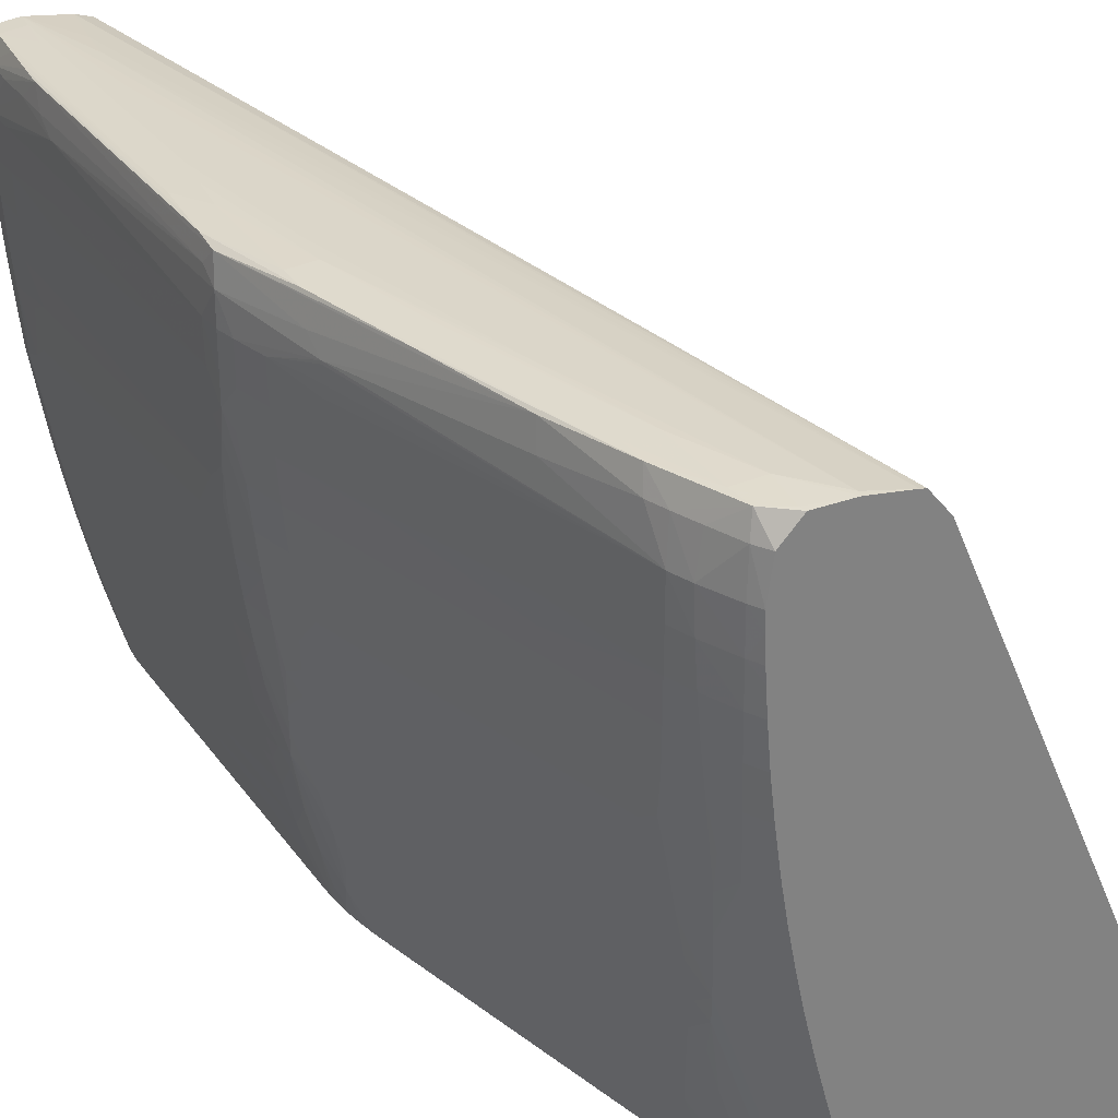
<metadata>
{"format":"obj","ext":"obj","renderer":"f3d","projection":"perspective","resolution":1024,"background":"white","views":[{"elev":29.7,"azim":-21.5,"up":"+Z"}]}
</metadata>
<code>
v -0.07515 6.986e-05 0.03649
v -0.07501 6.986e-05 0.03798
v -0.0751 6.986e-05 0.035
v -0.0751 -0.0007474 0.035
v -0.07515 -0.0007474 0.03649
v -0.07501 -0.0007474 0.03798
v -0.07482 6.986e-05 0.03847
v -0.07502 6.986e-05 0.03352
v -0.07502 -0.0007474 0.03352
v -0.07493 -0.002238 0.035
v -0.07498 -0.002238 0.03649
v -0.0745 -0.006169 0.03749
v -0.07472 -0.003725 0.03798
v -0.07487 -0.002238 0.03798
v -0.0745 -0.004711 0.03875
v -0.07454 -0.003725 0.0388
v -0.07461 -0.002238 0.03885
v -0.07466 -0.0007474 0.03887
v -0.07466 6.986e-05 0.03887
v -0.07498 6.986e-05 0.03284
v -0.07492 -0.0007474 0.03202
v -0.07485 -0.002238 0.03352
v -0.07492 6.986e-05 0.03202
v -0.07447 -0.00591 0.03441
v -0.07449 -0.006079 0.0354
v -0.07372 -0.01266 0.03649
v -0.07455 -0.005212 0.03799
v -0.07318 -0.01713 0.03649
v -0.07302 -0.01801 0.03762
v -0.07309 -0.0172 0.03807
v -0.07293 -0.01774 0.03862
v -0.07302 -0.01675 0.03876
v -0.07307 -0.01564 0.03881
v -0.07313 -0.01415 0.03885
v -0.07373 -0.002238 0.039
v -0.07373 -0.0007474 0.03902
v -0.07415 6.986e-05 0.03896
v -0.07478 -0.0007474 0.03053
v -0.07475 -0.002238 0.03202
v -0.07486 6.986e-05 0.03135
v -0.07449 -0.004647 0.0325
v -0.07453 -0.004935 0.03352
v -0.07444 -0.00568 0.03352
v -0.07305 -0.01718 0.03355
v -0.07314 -0.01713 0.035
v -0.07301 -0.01798 0.035
v -0.07304 -0.01806 0.03649
v -0.07279 -0.0188 0.03649
v -0.07149 -0.02235 0.03726
v -0.07166 -0.02163 0.03785
v -0.06849 -0.02977 0.03869
v -0.07005 -0.02546 0.03877
v -0.07159 -0.02116 0.0388
v -0.07171 -0.02011 0.03885
v -0.07224 -0.01564 0.03895
v -0.07224 -0.01415 0.03899
v -0.07224 -0.006706 0.03903
v -0.07373 6.986e-05 0.03902
v -0.07224 -0.01266 0.03902
v -0.07224 -0.01117 0.03902
v -0.07459 -0.0008554 0.02894
v -0.07446 -0.001424 0.02837
v -0.07452 -0.001892 0.02936
v -0.07459 -0.002328 0.03045
v -0.07451 -0.003336 0.03089
v -0.07478 6.986e-05 0.03053
v -0.07452 -0.0004306 0.02799
v -0.07445 -0.00433 0.0315
v -0.07298 -0.0164 0.03127
v -0.07439 -0.005172 0.03201
v -0.07296 -0.0177 0.03308
v -0.07299 -0.01791 0.03408
v -0.07277 -0.01872 0.035
v -0.07227 -0.02011 0.035
v -0.07232 -0.02011 0.03649
v -0.07149 -0.02235 0.03715
v -0.06701 -0.03422 0.03649
v -0.06857 -0.02995 0.0377
v -0.07013 -0.02568 0.03798
v -0.06723 -0.03334 0.03798
v -0.06711 -0.03305 0.0388
v -0.06864 -0.02877 0.03882
v -0.07075 -0.02011 0.039
v -0.06723 -0.03202 0.03885
v -0.06926 -0.02458 0.03897
v -0.07224 -0.005215 0.03902
v -0.06926 -0.02309 0.03901
v -0.0633 -0.03649 0.03899
v -0.0721 6.986e-05 0.03887
v -0.07224 -0.003725 0.03901
v -0.07224 -0.002238 0.03897
v -0.07075 -0.01862 0.03901
v -0.07442 -0.002328 0.02894
v -0.0744 -0.0008554 0.02752
v -0.07419 -0.0007474 0.02607
v -0.07401 -0.002238 0.02607
v -0.07424 -0.002238 0.02756
v -0.07371 -0.006706 0.02756
v -0.07299 -0.0135 0.02823
v -0.07293 -0.01449 0.02874
v -0.07425 -0.005215 0.03053
v -0.07299 -0.01495 0.02973
v -0.07452 6.986e-05 0.02799
v -0.07407 6.986e-05 0.0254
v -0.07293 -0.01594 0.03027
v -0.07285 -0.01699 0.03068
v -0.07292 -0.01738 0.03202
v -0.07246 -0.01862 0.03053
v -0.07261 -0.01862 0.03202
v -0.07276 -0.01849 0.03355
v -0.07219 -0.02011 0.03352
v -0.07059 -0.02458 0.035
v -0.07148 -0.02232 0.03615
v -0.07171 -0.02173 0.03659
v -0.06729 -0.03348 0.03649
v -0.06688 -0.03409 0.03798
v -0.06779 -0.03202 0.035
v -0.06698 -0.03415 0.035
v -0.06658 -0.035 0.035
v -0.06663 -0.035 0.03649
v -0.06566 -0.03595 0.03881
v -0.06586 -0.035 0.03885
v -0.06628 -0.03202 0.03898
v -0.06777 -0.02756 0.039
v -0.06628 -0.03053 0.039
v -0.06479 -0.035 0.03899
v -0.06332 -0.03671 0.03898
v -0.06186 -0.03671 0.03887
v -0.07151 6.986e-05 0.03871
v -0.06166 -0.03671 0.03884
v -0.07393 -0.0007474 0.02458
v -0.07393 6.986e-05 0.02458
v -0.07375 -0.002238 0.02458
v -0.07302 -0.009248 0.02513
v -0.07296 -0.01024 0.02547
v -0.07258 -0.01415 0.02607
v -0.07293 -0.01266 0.02716
v -0.0724 -0.01564 0.02607
v -0.07263 -0.01564 0.02756
v -0.07244 -0.01713 0.02756
v -0.07264 -0.01713 0.02905
v -0.07285 -0.01553 0.02916
v -0.07229 -0.01862 0.02905
v -0.07193 -0.02011 0.03053
v -0.07207 -0.02011 0.03202
v -0.07095 -0.02309 0.03202
v -0.06851 -0.02977 0.03287
v -0.0705 -0.02458 0.03352
v -0.06854 -0.02986 0.03387
v -0.06642 -0.035 0.03798
v -0.06694 -0.03404 0.03352
v -0.06649 -0.035 0.03352
v -0.06583 -0.03618 0.03352
v -0.06588 -0.03625 0.035
v -0.0659 -0.03629 0.03649
v -0.06582 -0.03618 0.03798
v -0.06542 -0.03671 0.03798
v -0.06467 -0.03671 0.03887
v -0.06477 -0.03647 0.03888
v -0.07129 6.986e-05 0.03812
v -0.06095 -0.03671 0.03798
v -0.05164 -0.0367 0.01618
v -0.07364 -0.0007474 0.02309
v -0.07364 6.986e-05 0.02309
v -0.07346 -0.002238 0.02309
v -0.0734 -0.005215 0.02458
v -0.0725 -0.01266 0.02458
v -0.07214 -0.01564 0.02458
v -0.07322 -0.006706 0.02458
v -0.07221 -0.01713 0.02607
v -0.07208 -0.01862 0.02756
v -0.07166 -0.0198 0.02756
v -0.07146 -0.02075 0.02861
v -0.07172 -0.0202 0.02908
v -0.07129 -0.0218 0.03053
v -0.07002 -0.02537 0.03114
v -0.06717 -0.03315 0.03202
v -0.06689 -0.0339 0.03202
v -0.06637 -0.035 0.03202
v -0.06576 -0.03608 0.03202
v -0.06534 -0.03671 0.03202
v -0.06543 -0.03671 0.03313
v -0.06546 -0.03671 0.03352
v -0.06553 -0.03671 0.03448
v -0.06556 -0.03671 0.035
v -0.06559 -0.03671 0.03587
v -0.06562 -0.03671 0.03649
v -0.06356 6.986e-05 0.01618
v -0.05165 -0.03671 0.01619
v -0.05167 -0.03671 0.01618
v -0.07332 -0.0007474 0.0216
v -0.073 -0.00465 0.02225
v -0.07349 6.986e-05 0.02242
v -0.07294 -0.00564 0.02254
v -0.07288 -0.006706 0.02286
v -0.07303 -0.006706 0.0236
v -0.07298 -0.007458 0.02383
v -0.07185 -0.01564 0.02309
v -0.07195 -0.01713 0.02458
v -0.07156 -0.01807 0.02348
v -0.07167 -0.01837 0.02458
v -0.07178 -0.01875 0.02596
v -0.07156 -0.01954 0.02639
v -0.07129 -0.02007 0.02596
v -0.07001 -0.02385 0.02678
v -0.07042 -0.02309 0.02756
v -0.06854 -0.02836 0.02816
v -0.06698 -0.03266 0.02865
v -0.07124 -0.02149 0.02908
v -0.07081 -0.02309 0.03053
v -0.07022 -0.02466 0.0306
v -0.06709 -0.03296 0.03053
v -0.06681 -0.0337 0.03053
v -0.06621 -0.035 0.03053
v -0.06568 -0.03596 0.03053
v -0.06531 -0.03671 0.03181
v -0.07187 6.986e-05 0.01618
v -0.06166 -0.03671 0.01618
v -0.07332 6.986e-05 0.0216
v -0.07306 6.986e-05 0.02052
v -0.07306 -0.0007474 0.02052
v -0.07301 -0.001705 0.02075
v -0.07313 -0.002216 0.02154
v -0.07281 -0.005172 0.02169
v -0.07207 -0.01117 0.0216
v -0.0716 -0.01564 0.02189
v -0.07153 -0.01668 0.02217
v -0.07221 -0.01266 0.02309
v -0.07164 -0.01716 0.02303
v -0.07146 -0.01767 0.02249
v -0.0714 -0.01911 0.02458
v -0.07148 -0.01933 0.0254
v -0.07093 -0.01862 0.0216
v -0.07127 -0.01858 0.02303
v -0.06846 -0.02667 0.0241
v -0.07046 -0.0216 0.02458
v -0.067 -0.03123 0.02543
v -0.06709 -0.03145 0.02642
v -0.06845 -0.02815 0.02717
v -0.0665 -0.03351 0.02756
v -0.06676 -0.03339 0.02911
v -0.06588 -0.03489 0.02756
v -0.06593 -0.03515 0.02891
v -0.06553 -0.03574 0.02832
v -0.0656 -0.03584 0.02931
v -0.06517 -0.03671 0.03053
v -0.07187 -0.0004054 0.01618
v -0.07216 6.986e-05 0.01713
v -0.06189 -0.03671 0.01681
v -0.06244 -0.03558 0.01618
v -0.07298 6.986e-05 0.02018
v -0.07288 -0.0007474 0.01978
v -0.07288 6.986e-05 0.01977
v -0.07295 -0.002699 0.021
v -0.07281 -0.002216 0.0202
v -0.07261 -0.003725 0.02011
v -0.07154 -0.01378 0.02067
v -0.07148 -0.01477 0.02092
v -0.07189 -0.01266 0.0216
v -0.07142 -0.01564 0.02114
v -0.07117 -0.01564 0.02011
v -0.07134 -0.01716 0.02164
v -0.07096 -0.01713 0.02011
v -0.07056 -0.01713 0.01862
v -0.07007 -0.01806 0.01765
v -0.07055 -0.01862 0.02011
v -0.06856 -0.02694 0.02509
v -0.06997 -0.02077 0.02098
v -0.0655 -0.03268 0.021
v -0.06562 -0.033 0.02199
v -0.06854 -0.02539 0.02223
v -0.07009 -0.02109 0.02197
v -0.06699 -0.02969 0.02252
v -0.0657 -0.0335 0.02323
v -0.06598 -0.03351 0.02458
v -0.06934 -0.02458 0.02458
v -0.06625 -0.03351 0.02607
v -0.06575 -0.03466 0.02607
v -0.06546 -0.03563 0.02756
v -0.06446 -0.03671 0.02608
v -0.06468 -0.03671 0.02728
v -0.06473 -0.03671 0.02756
v -0.06489 -0.03671 0.02852
v -0.06495 -0.03671 0.02894
v -0.07187 -0.0007294 0.01618
v -0.07216 -0.0007474 0.01713
v -0.07239 6.986e-05 0.01795
v -0.06199 -0.03671 0.01708
v -0.06216 -0.03645 0.01707
v -0.0625 -0.03567 0.01653
v -0.06264 -0.03529 0.01618
v -0.07258 -0.0007474 0.01862
v -0.0724 -0.002238 0.01862
v -0.07153 -0.01078 0.01921
v -0.07147 -0.01178 0.01943
v -0.07258 6.986e-05 0.01862
v -0.07168 -0.01124 0.02
v -0.07079 -0.01564 0.01862
v -0.07142 -0.01266 0.01965
v -0.07016 -0.01705 0.01714
v -0.06992 -0.01749 0.01666
v -0.07002 -0.01649 0.01632
v -0.07019 -0.01858 0.01871
v -0.06959 -0.01801 0.01618
v -0.0694 -0.01861 0.01618
v -0.06972 -0.01858 0.01714
v -0.06855 -0.02096 0.01627
v -0.06836 -0.02195 0.01686
v -0.067 -0.02525 0.01646
v -0.06634 -0.02756 0.01713
v -0.0656 -0.02996 0.01766
v -0.06852 -0.02236 0.01786
v -0.07003 -0.01943 0.01927
v -0.06986 -0.02047 0.02011
v -0.06705 -0.02837 0.02075
v -0.06566 -0.03162 0.02011
v -0.06538 -0.03237 0.02011
v -0.06492 -0.03351 0.02011
v -0.0653 -0.0335 0.02154
v -0.06543 -0.03399 0.02282
v -0.06554 -0.03427 0.02381
v -0.06562 -0.03441 0.02458
v -0.06532 -0.0354 0.02607
v -0.06443 -0.03671 0.02594
v -0.06444 -0.03671 0.02602
v -0.07173 -0.001939 0.01618
v -0.0717 -0.002238 0.01618
v -0.07198 -0.002238 0.01713
v -0.06243 -0.03671 0.01837
v -0.06268 -0.03593 0.01753
v -0.06308 -0.03511 0.01707
v -0.06294 -0.03484 0.01618
v -0.07146 -0.008668 0.01799
v -0.07204 -0.005215 0.01862
v -0.0716 -0.009683 0.01896
v -0.07134 -0.01124 0.01867
v -0.07037 -0.01564 0.01713
v -0.07115 -0.01266 0.01862
v -0.06995 -0.01662 0.01618
v -0.06981 -0.01725 0.01618
v -0.07007 -0.01585 0.01618
v -0.06697 -0.02666 0.01807
v -0.06857 -0.02082 0.01618
v -0.0656 -0.02873 0.01618
v -0.06544 -0.02955 0.01667
v -0.06466 -0.03202 0.01713
v -0.06541 -0.03096 0.0183
v -0.06623 -0.02905 0.01862
v -0.06556 -0.03134 0.01929
v -0.06848 -0.02373 0.01951
v -0.06669 -0.02894 0.02019
v -0.06692 -0.02803 0.01975
v -0.06518 -0.03191 0.01872
v -0.06443 -0.03362 0.01853
v -0.06401 -0.03419 0.01798
v -0.06417 -0.03445 0.01897
v -0.06433 -0.0347 0.02011
v -0.06448 -0.03509 0.02159
v -0.06503 -0.03486 0.02323
v -0.06516 -0.03516 0.02458
v -0.06442 -0.0363 0.02458
v -0.06423 -0.03671 0.025
v -0.07151 -0.003876 0.01618
v -0.07149 -0.004485 0.01638
v -0.07055 -0.01415 0.01713
v -0.07158 -0.006706 0.01758
v -0.06251 -0.03671 0.01862
v -0.06286 -0.0362 0.01862
v -0.06367 -0.03497 0.01853
v -0.06322 -0.0344 0.01618
v -0.07167 -0.008182 0.01854
v -0.07009 -0.01564 0.01618
v -0.06411 -0.03269 0.01618
v -0.06408 -0.03285 0.01628
v -0.06421 -0.03315 0.01713
v -0.06386 -0.0339 0.01713
v -0.06267 -0.03671 0.01911
v -0.06384 -0.03545 0.02011
v -0.06398 -0.03565 0.02108
v -0.06412 -0.03585 0.02208
v -0.06424 -0.03604 0.02309
v -0.06402 -0.03671 0.02408
v -0.06414 -0.03671 0.02458
v -0.06369 -0.03357 0.01618
v -0.064 -0.03295 0.01618
v -0.06293 -0.03671 0.01997
v -0.06298 -0.03671 0.02014
v -0.06331 -0.03671 0.02127
v -0.0634 -0.03671 0.02159
v -0.06377 -0.03671 0.023
f 222 255 256
f 222 256 257
f 221 251 253
f 222 254 223
f 221 252 222
f 221 253 252
f 222 257 258
f 222 252 255
f 222 258 254
f 204 239 205
f 223 258 225
f 223 225 224
f 225 258 259
f 225 259 226
f 226 259 258
f 226 258 260
f 226 260 227
f 220 251 221
f 227 260 261
f 227 261 262
f 223 254 258
f 218 249 250
f 207 239 240
f 217 247 286
f 205 239 206
f 227 262 230
f 206 239 207
f 204 238 239
f 207 240 208
f 208 240 241
f 208 241 213
f 208 213 212
f 208 212 211
f 217 286 248
f 208 211 210
f 213 242 214
f 213 241 240
f 213 240 242
f 214 243 244
f 214 244 245
f 214 245 215
f 214 242 243
f 215 245 246
f 215 246 216
f 208 210 209
f 227 230 229
f 249 289 290
f 230 263 264
f 240 277 278
f 240 278 242
f 242 278 244
f 242 244 243
f 244 278 279
f 244 279 280
f 244 280 281
f 244 281 282
f 244 282 283
f 238 240 239
f 244 283 284
f 245 284 246
f 247 285 286
f 248 286 287
f 249 288 289
f 249 290 250
f 250 290 291
f 252 256 255
f 204 237 238
f 252 253 292
f 244 284 245
f 238 277 240
f 237 277 238
f 237 275 277
f 230 264 265
f 230 265 266
f 230 266 233
f 231 236 232
f 232 236 267
f 232 267 237
f 233 266 268
f 233 268 269
f 233 269 270
f 233 270 271
f 233 271 272
f 233 272 234
f 234 272 271
f 234 271 273
f 234 273 274
f 234 274 235
f 235 274 275
f 235 275 276
f 235 276 236
f 236 276 267
f 237 267 275
f 230 262 263
f 204 232 237
f 162 373 344
f 202 232 203
f 163 193 191
f 165 192 194
f 165 194 195
f 165 195 196
f 165 196 166
f 166 196 197
f 166 197 169
f 167 169 197
f 167 197 168
f 163 164 193
f 168 198 199
f 168 197 196
f 168 196 198
f 170 199 200
f 170 200 201
f 170 201 171
f 171 201 202
f 171 202 172
f 172 202 203
f 172 203 204
f 168 199 170
f 172 204 205
f 163 192 165
f 162 217 188
f 252 292 293
f 162 250 291
f 162 291 332
f 162 332 370
f 162 370 384
f 162 384 385
f 162 385 373
f 162 344 343
f 162 343 305
f 163 191 192
f 162 305 304
f 162 340 339
f 162 339 341
f 162 341 372
f 162 372 363
f 162 363 327
f 162 327 326
f 162 326 285
f 162 285 247
f 162 247 217
f 162 304 340
f 172 205 206
f 172 206 207
f 172 207 173
f 192 225 226
f 192 226 227
f 192 227 194
f 194 227 198
f 194 198 195
f 195 198 228
f 195 228 196
f 196 228 198
f 198 227 229
f 192 224 225
f 198 229 199
f 199 230 200
f 200 231 232
f 200 232 201
f 200 230 233
f 200 233 234
f 200 234 235
f 200 235 236
f 200 236 231
f 201 232 202
f 199 229 230
f 192 223 224
f 191 223 192
f 191 222 223
f 173 207 208
f 173 208 209
f 173 209 174
f 174 209 210
f 174 210 175
f 175 210 176
f 176 210 211
f 176 211 212
f 176 212 178
f 176 178 177
f 178 212 213
f 178 213 214
f 178 214 179
f 179 214 215
f 179 215 180
f 180 215 216
f 180 216 181
f 191 193 219
f 191 219 220
f 191 220 221
f 191 221 222
f 203 232 204
f 252 293 294
f 368 377 369
f 252 295 256
f 322 360 323
f 323 360 361
f 323 361 362
f 323 362 324
f 327 363 328
f 328 363 364
f 328 364 365
f 328 365 366
f 328 366 333
f 321 360 322
f 329 367 368
f 330 368 369
f 330 369 331
f 331 369 355
f 331 355 332
f 332 355 370
f 333 371 334
f 333 366 365
f 333 365 337
f 333 338 336
f 329 368 330
f 333 336 371
f 321 359 360
f 321 357 358
f 313 347 348
f 313 348 349
f 313 349 350
f 313 350 314
f 314 350 316
f 314 316 351
f 314 351 315
f 315 351 316
f 316 349 317
f 321 358 359
f 316 350 352
f 317 349 353
f 317 353 318
f 318 354 355
f 318 355 356
f 318 356 320
f 318 320 319
f 318 353 354
f 320 356 357
f 320 357 321
f 316 352 349
f 334 371 336
f 334 336 335
f 337 365 372
f 360 381 361
f 361 381 382
f 361 382 383
f 361 383 362
f 363 372 364
f 364 372 365
f 367 377 368
f 370 376 384
f 373 385 374
f 359 381 360
f 374 385 384
f 377 386 378
f 378 386 387
f 378 387 379
f 379 387 388
f 379 388 380
f 380 388 389
f 380 389 390
f 380 390 381
f 162 218 250
f 374 384 376
f 359 380 381
f 358 380 359
f 358 379 380
f 337 372 341
f 344 373 374
f 344 374 345
f 345 374 346
f 346 374 375
f 346 375 353
f 346 353 347
f 347 353 349
f 347 349 348
f 349 352 350
f 353 375 354
f 354 375 355
f 355 375 374
f 355 374 376
f 355 376 370
f 355 369 356
f 356 369 377
f 356 377 378
f 356 378 357
f 357 378 379
f 357 379 358
f 313 342 347
f 311 342 312
f 311 347 342
f 311 346 347
f 265 311 312
f 265 312 303
f 266 303 313
f 266 313 314
f 266 314 268
f 267 276 275
f 268 314 315
f 268 315 269
f 269 315 316
f 265 310 311
f 269 316 317
f 269 318 319
f 269 319 270
f 270 319 320
f 270 320 274
f 270 274 273
f 270 273 271
f 274 320 321
f 274 321 275
f 275 321 277
f 269 317 318
f 265 309 310
f 265 308 309
f 265 307 308
f 253 296 292
f 256 295 297
f 256 297 257
f 257 297 261
f 257 261 258
f 258 261 260
f 261 298 263
f 261 263 262
f 261 297 299
f 261 299 295
f 261 295 298
f 263 298 264
f 264 300 301
f 264 301 265
f 264 298 302
f 264 302 300
f 265 303 266
f 265 301 304
f 265 304 305
f 265 305 306
f 265 306 307
f 277 321 322
f 252 294 295
f 277 322 278
f 278 323 279
f 298 336 338
f 298 338 333
f 298 333 337
f 300 302 301
f 301 302 339
f 301 339 340
f 301 340 304
f 302 337 341
f 302 341 339
f 298 337 302
f 303 312 342
f 305 343 307
f 305 307 306
f 307 343 344
f 307 344 309
f 307 309 308
f 309 344 345
f 309 345 310
f 381 390 382
f 311 345 346
f 303 342 313
f 295 299 297
f 294 298 295
f 294 336 298
f 279 323 324
f 279 324 325
f 279 325 280
f 285 326 286
f 286 292 287
f 286 326 327
f 286 327 328
f 286 328 292
f 287 292 296
f 288 329 330
f 288 330 289
f 289 330 290
f 290 330 331
f 290 331 332
f 290 332 291
f 292 328 293
f 293 328 333
f 293 333 334
f 293 334 335
f 293 335 294
f 294 335 336
f 278 322 323
f 162 190 218
f 310 345 311
f 161 189 162
f 39 68 69
f 39 69 70
f 39 70 41
f 41 70 71
f 41 71 42
f 42 71 43
f 43 71 44
f 44 71 72
f 44 72 45
f 39 65 68
f 45 72 46
f 46 73 47
f 47 73 48
f 48 74 75
f 48 75 49
f 48 73 74
f 49 76 77
f 49 77 78
f 49 78 51
f 49 51 79
f 46 72 73
f 49 79 50
f 38 67 61
f 38 40 66
f 31 51 52
f 31 52 53
f 31 53 32
f 32 53 54
f 32 54 33
f 33 54 55
f 33 55 34
f 34 55 56
f 34 56 35
f 38 66 67
f 35 56 36
f 36 58 37
f 36 56 59
f 36 59 60
f 36 60 57
f 38 61 62
f 38 62 63
f 38 63 64
f 38 64 65
f 38 65 39
f 36 57 58
f 49 75 76
f 50 79 51
f 51 78 80
f 62 95 96
f 62 96 97
f 62 97 98
f 62 98 99
f 62 99 100
f 62 100 93
f 63 93 64
f 64 101 69
f 64 69 65
f 62 94 95
f 64 93 102
f 65 69 68
f 66 103 67
f 67 95 94
f 67 103 104
f 67 104 95
f 69 102 105
f 69 105 106
f 69 106 107
f 69 107 70
f 64 102 101
f 62 67 94
f 62 93 63
f 61 67 62
f 51 80 81
f 51 81 52
f 52 81 53
f 53 81 82
f 53 82 54
f 54 83 55
f 54 82 84
f 54 84 85
f 54 85 83
f 55 83 56
f 56 83 59
f 57 86 58
f 57 60 87
f 57 87 88
f 57 88 86
f 58 86 90
f 58 90 91
f 58 91 89
f 59 83 92
f 59 92 60
f 60 92 87
f 31 50 51
f 29 50 31
f 29 49 50
f 29 48 49
f 1 20 8
f 1 8 3
f 1 3 4
f 1 4 5
f 1 5 6
f 1 6 2
f 2 6 7
f 3 8 9
f 3 9 4
f 1 23 20
f 4 9 22
f 4 10 11
f 4 11 5
f 5 11 12
f 5 12 13
f 5 13 14
f 5 14 6
f 6 14 15
f 6 15 16
f 6 16 17
f 4 22 10
f 1 40 23
f 1 66 40
f 1 103 66
f 162 189 190
f 1 2 7
f 1 7 19
f 1 19 37
f 1 37 58
f 1 58 89
f 1 89 129
f 1 129 160
f 1 160 188
f 1 188 217
f 1 217 248
f 1 248 287
f 1 287 296
f 1 296 253
f 1 251 220
f 1 220 219
f 1 219 193
f 1 193 164
f 1 164 132
f 1 132 104
f 1 104 103
f 6 17 18
f 69 101 102
f 6 18 7
f 8 20 9
f 18 35 36
f 18 36 37
f 18 37 19
f 21 38 39
f 21 23 40
f 21 40 38
f 22 39 41
f 22 41 42
f 22 42 24
f 18 34 35
f 24 42 43
f 24 44 45
f 24 45 25
f 25 45 28
f 25 28 26
f 28 45 46
f 28 46 47
f 28 47 29
f 29 31 30
f 29 47 48
f 24 43 44
f 17 34 18
f 17 33 34
f 16 33 17
f 9 21 39
f 9 39 22
f 9 20 23
f 9 23 21
f 10 22 24
f 10 24 25
f 10 25 11
f 11 25 26
f 11 26 12
f 12 27 13
f 12 26 28
f 12 28 29
f 12 29 30
f 12 30 27
f 13 27 15
f 13 15 14
f 15 27 30
f 15 30 31
f 15 31 32
f 15 32 16
f 16 32 33
f 7 18 19
f 70 107 71
f 1 253 251
f 71 108 109
f 127 362 383
f 127 383 382
f 127 382 390
f 127 390 389
f 127 389 388
f 127 388 387
f 127 387 386
f 127 386 377
f 127 377 367
f 127 324 362
f 127 367 329
f 127 288 249
f 127 249 218
f 127 218 190
f 127 190 189
f 127 189 161
f 127 161 130
f 127 130 128
f 129 130 161
f 129 161 162
f 127 329 288
f 129 162 160
f 127 325 324
f 127 281 280
f 122 159 126
f 122 126 123
f 123 126 124
f 124 126 125
f 126 159 127
f 127 159 158
f 127 158 157
f 127 157 187
f 127 187 186
f 127 280 325
f 127 186 185
f 127 184 183
f 127 183 182
f 127 182 181
f 127 181 216
f 127 216 246
f 127 246 284
f 127 284 283
f 127 283 282
f 127 282 281
f 127 185 184
f 131 163 165
f 131 165 133
f 131 132 163
f 147 177 178
f 147 178 151
f 147 151 148
f 148 151 149
f 151 178 179
f 151 179 152
f 152 179 180
f 152 180 153
f 153 180 181
f 146 177 147
f 153 181 182
f 153 183 184
f 154 184 185
f 154 185 186
f 154 186 155
f 155 186 187
f 155 187 156
f 156 187 157
f 71 107 108
f 160 162 188
f 153 182 183
f 146 176 177
f 145 176 146
f 144 176 145
f 132 164 163
f 133 165 166
f 133 166 134
f 134 167 168
f 134 168 135
f 134 166 169
f 134 169 167
f 135 168 138
f 135 138 136
f 138 168 170
f 138 170 140
f 138 140 139
f 140 170 171
f 140 171 143
f 140 143 141
f 143 171 172
f 143 172 173
f 143 173 174
f 143 174 144
f 144 174 175
f 144 175 176
f 121 150 156
f 121 159 122
f 153 184 154
f 121 157 158
f 83 123 124
f 83 124 87
f 83 87 92
f 84 122 123
f 84 123 85
f 86 88 90
f 87 124 125
f 87 125 88
f 88 125 126
f 83 85 123
f 88 126 127
f 88 128 90
f 89 91 128
f 89 128 130
f 89 130 129
f 90 128 91
f 93 100 102
f 95 131 133
f 95 133 96
f 95 104 132
f 88 127 128
f 81 84 82
f 81 122 84
f 81 121 122
f 72 109 110
f 71 109 72
f 121 158 159
f 72 110 73
f 73 110 111
f 73 111 74
f 74 112 113
f 74 113 75
f 75 113 114
f 75 114 76
f 76 114 115
f 76 115 77
f 77 116 80
f 77 80 78
f 77 115 117
f 77 117 118
f 77 118 119
f 77 119 120
f 77 120 116
f 80 116 81
f 81 116 121
f 95 132 131
f 96 98 97
f 74 111 112
f 96 134 135
f 111 146 147
f 111 147 148
f 111 148 149
f 111 149 112
f 112 149 117
f 112 117 113
f 113 117 115
f 113 115 114
f 116 120 150
f 111 145 146
f 116 150 121
f 118 149 151
f 118 151 152
f 118 152 119
f 119 152 153
f 121 156 157
f 119 154 120
f 120 154 155
f 120 156 150
f 96 133 134
f 117 149 118
f 109 111 110
f 119 153 154
f 108 141 143
f 96 135 136
f 109 145 111
f 96 137 99
f 96 99 98
f 99 137 136
f 99 136 138
f 99 138 139
f 99 139 140
f 99 140 141
f 99 141 100
f 96 136 137
f 100 142 102
f 108 145 109
f 100 141 142
f 108 144 145
f 108 143 144
f 107 141 108
f 120 155 156
f 102 142 105
f 106 141 107
f 105 142 106
f 106 142 141

</code>
